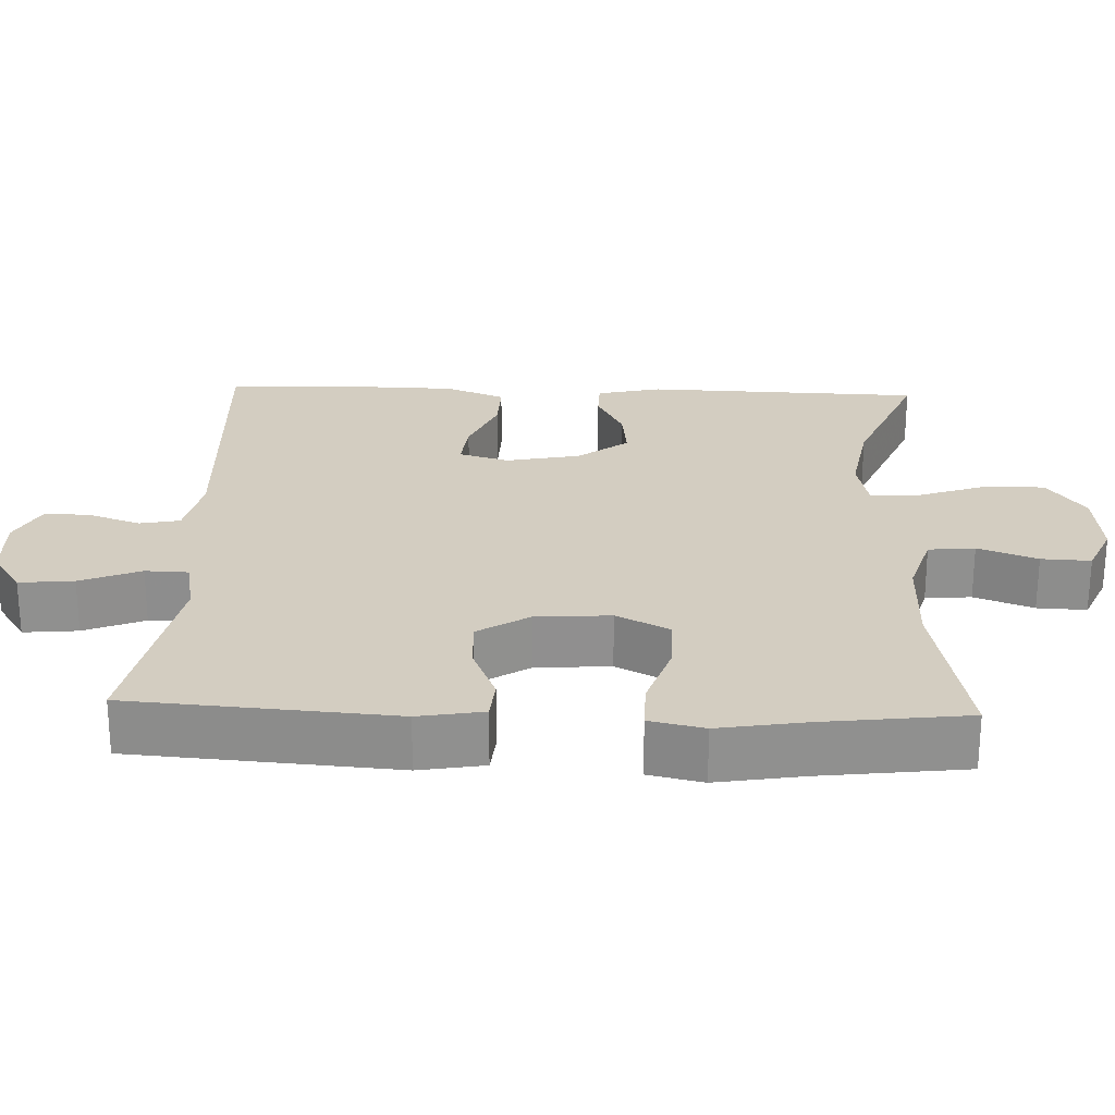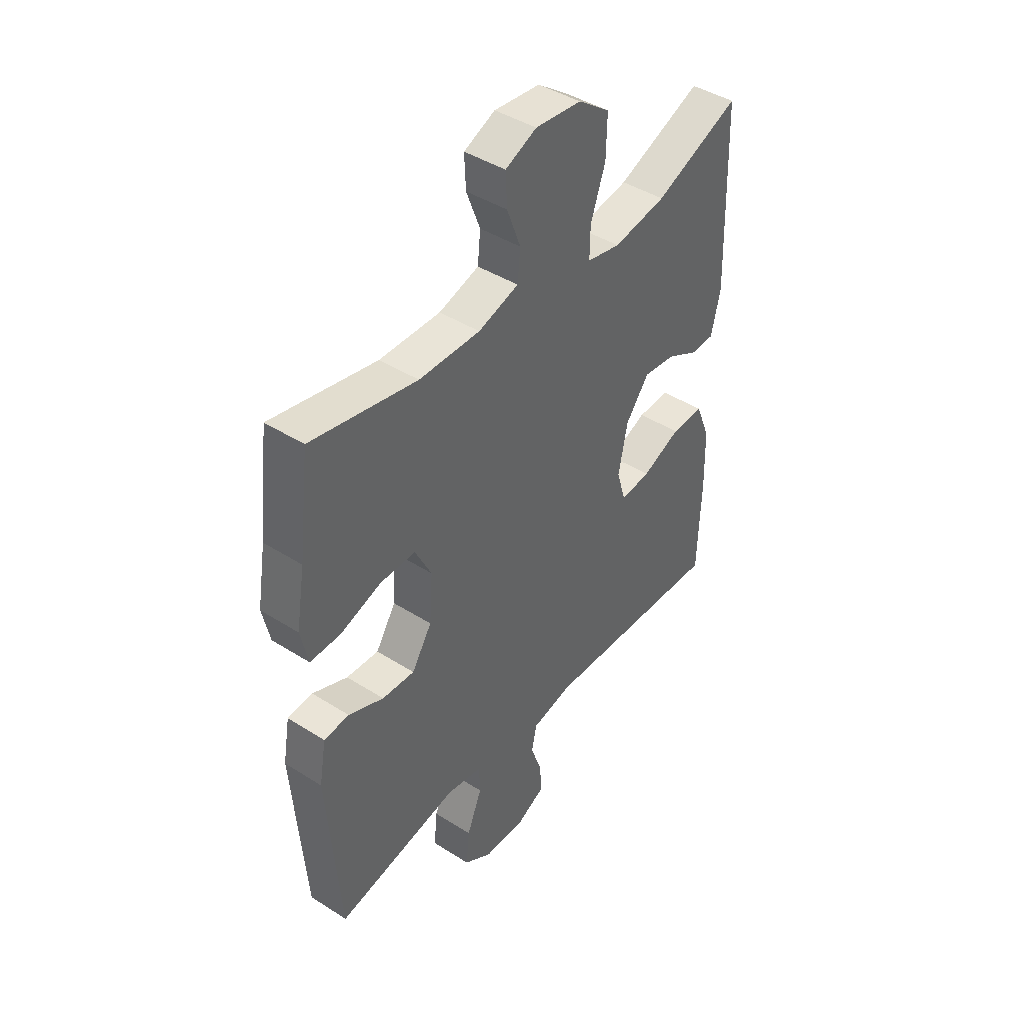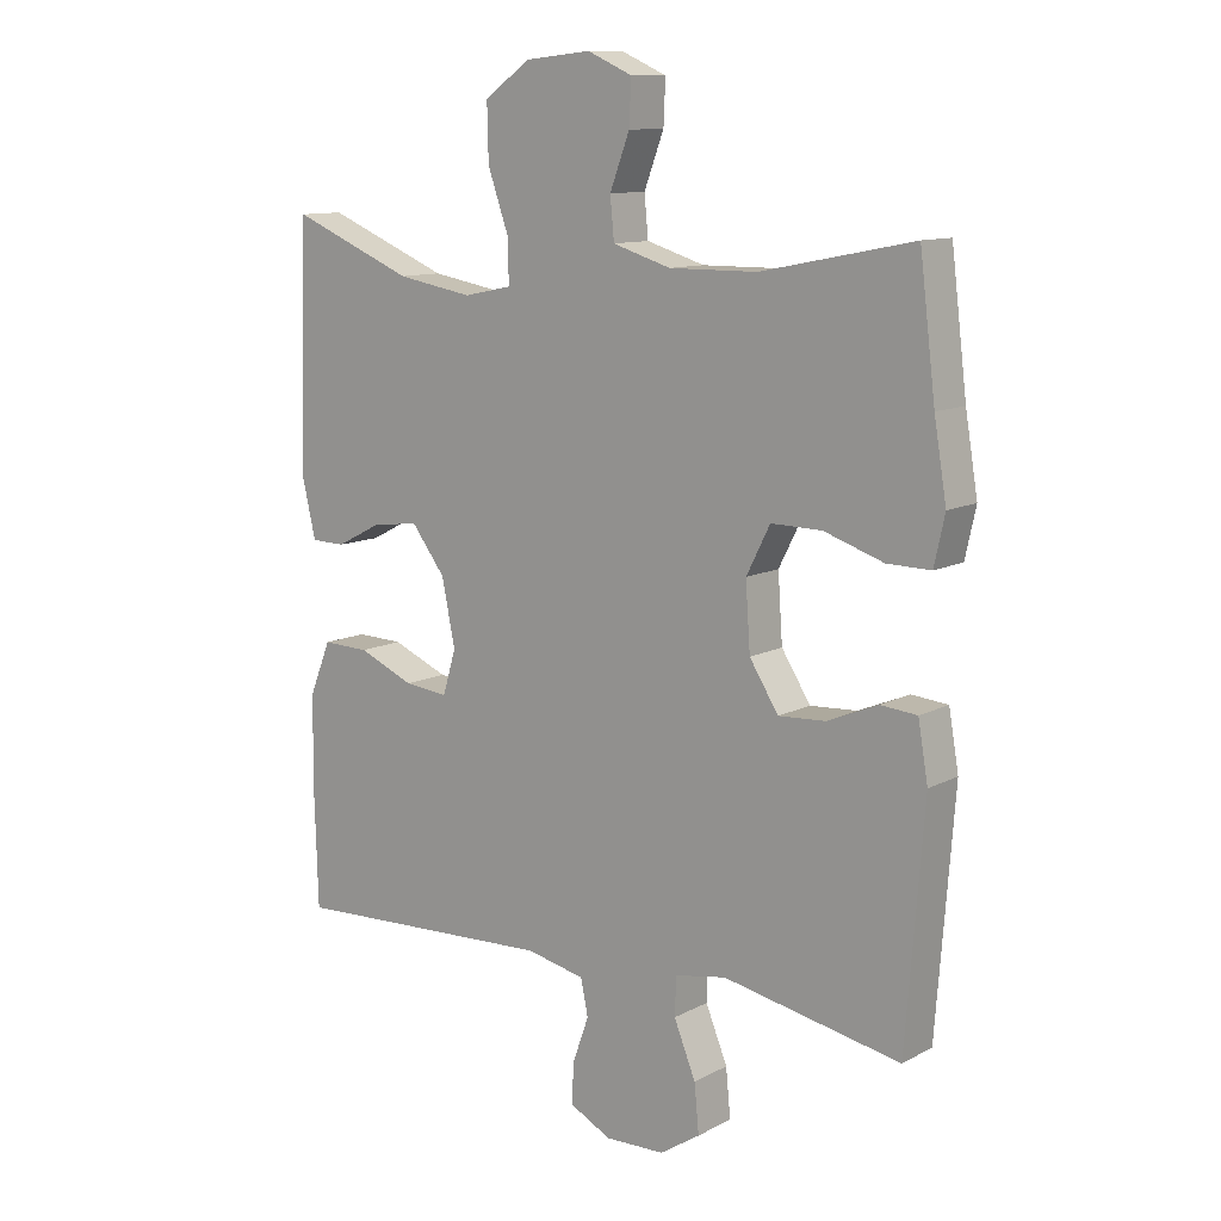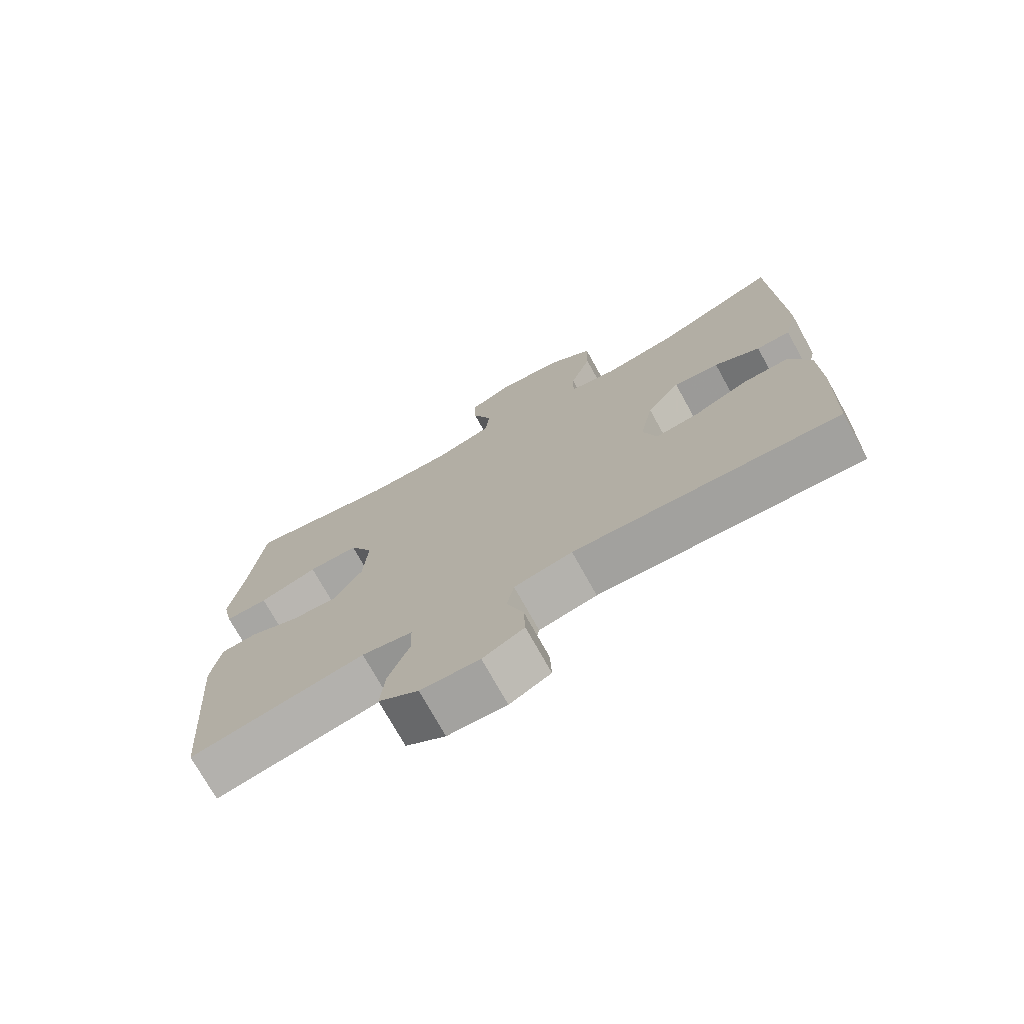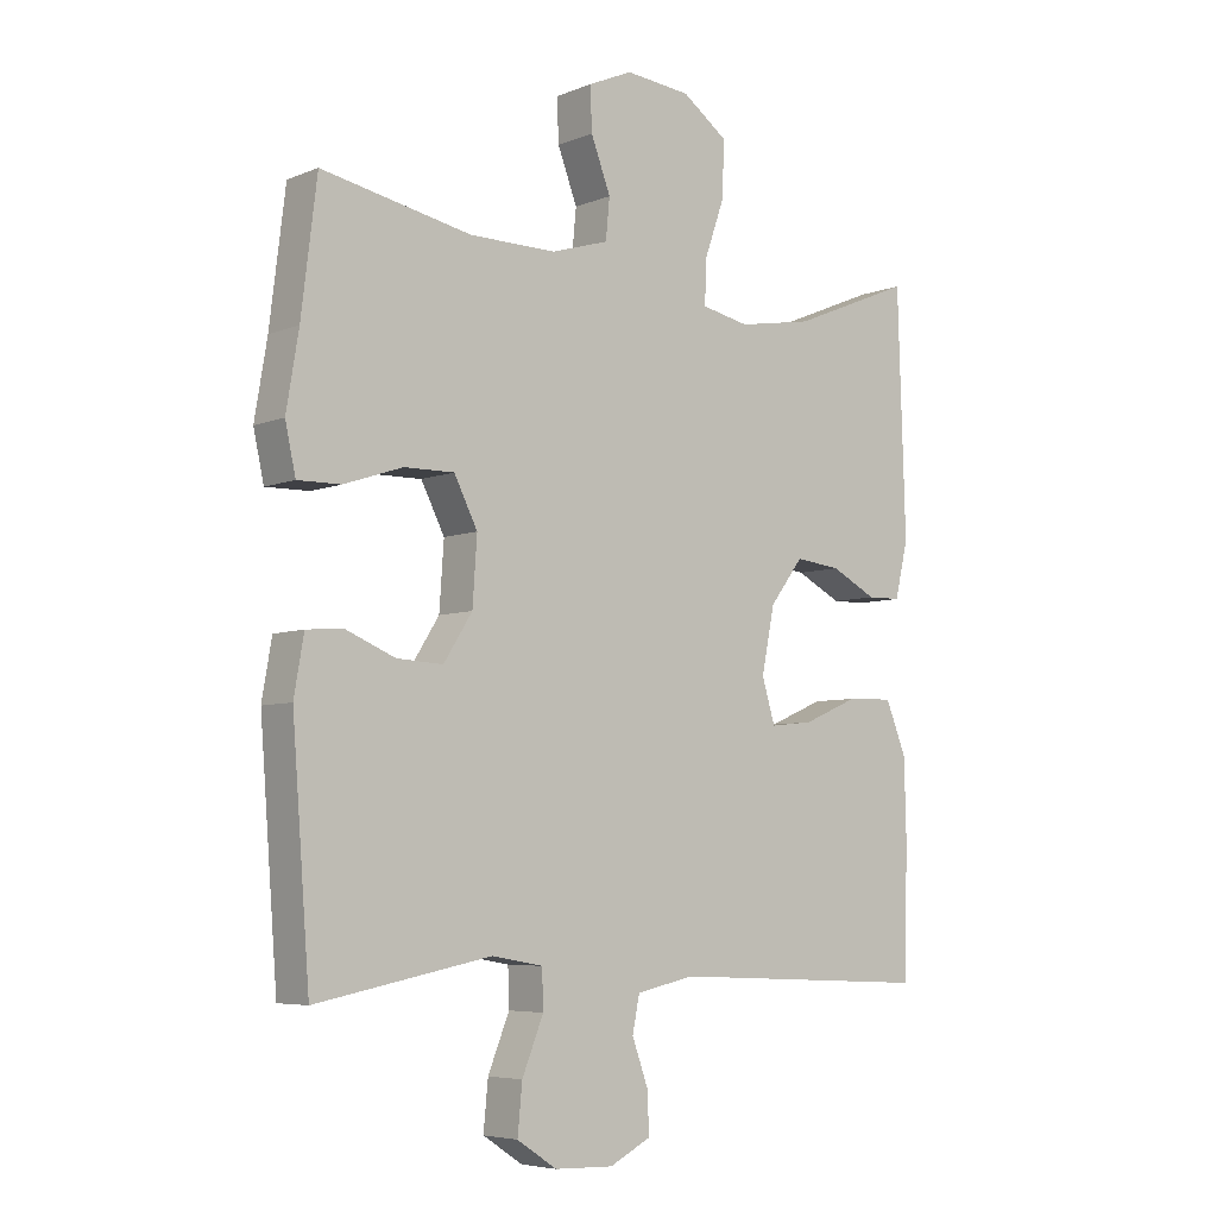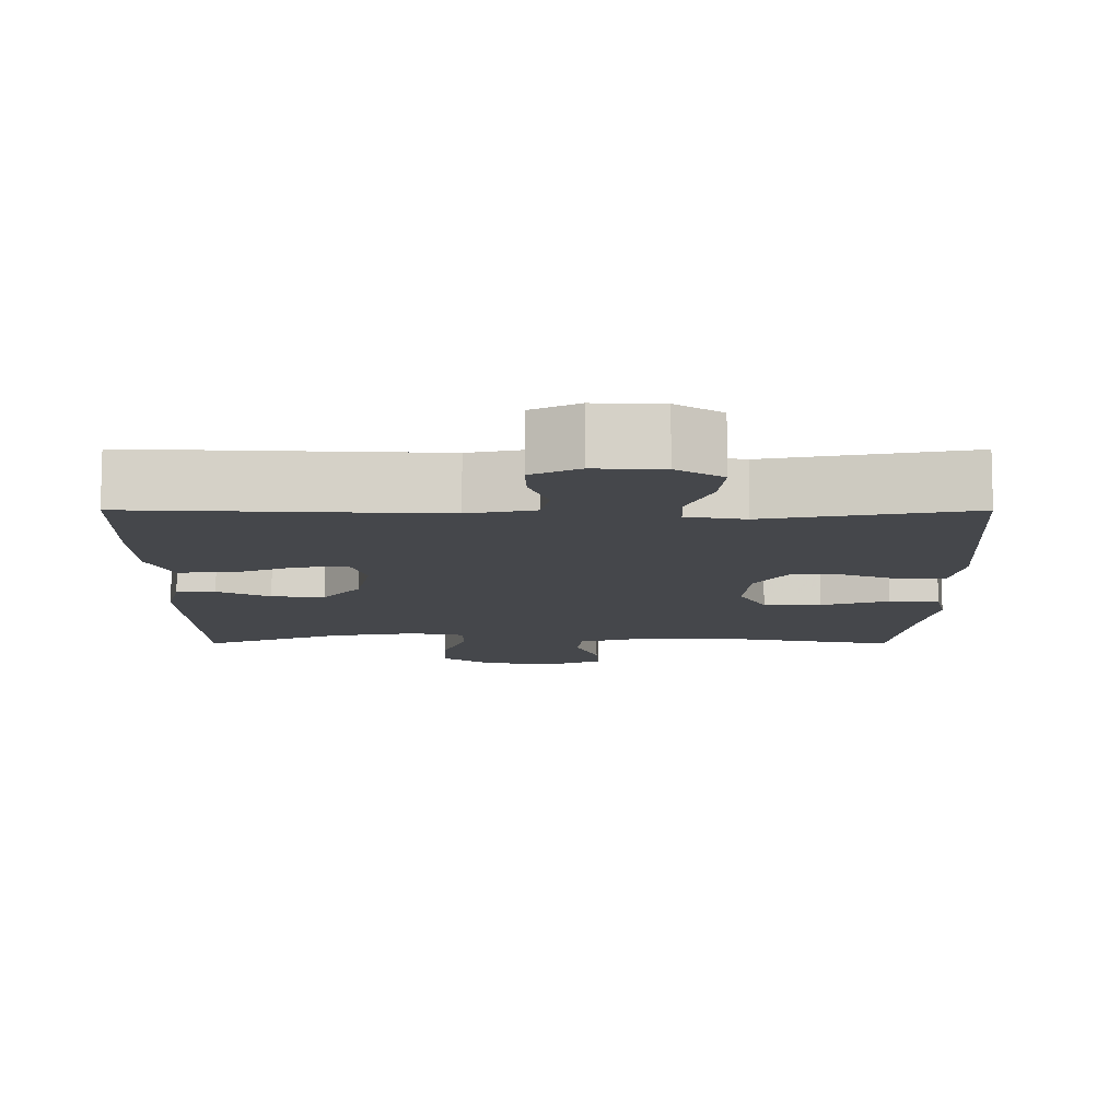
<metadata>
{"format":"obj","ext":"obj","renderer":"f3d","projection":"perspective","resolution":1024,"background":"white","views":[{"elev":24.8,"azim":-87.9,"up":"+Y"},{"elev":43.1,"azim":-53.0,"up":"+Z"},{"elev":11.3,"azim":-141.4,"up":"+Z"},{"elev":-73.7,"azim":29.0,"up":"+Z"},{"elev":-5.8,"azim":-39.8,"up":"+Z"},{"elev":-10.4,"azim":179.9,"up":"+Y"}]}
</metadata>
<code>
v -0.5 0.07 -0.5
v -0.527 0.07 -0.147
v -0.512 0.07 -0.06
v -0.457 0.07 -0.055
v -0.38 0.07 -0.087
v -0.309 0.07 -0.091
v -0.265 0.07 -0.022
v -0.258 0.07 0.078
v -0.294 0.07 0.149
v -0.371 0.07 0.148
v -0.461 0.07 0.118
v -0.527 0.07 0.117
v -0.543 0.07 0.19
v -0.524 0.07 0.304
v -0.5 0.07 0.5
v -0.27 0.07 0.454
v -0.137 0.07 0.453
v -0.049 0.07 0.48
v -0.043 0.07 0.542
v -0.073 0.07 0.621
v -0.076 0.07 0.687
v -0.008 0.07 0.717
v 0.092 0.07 0.707
v 0.161 0.07 0.657
v 0.159 0.07 0.573
v 0.127 0.07 0.482
v 0.126 0.07 0.418
v 0.199 0.07 0.403
v 0.314 0.07 0.423
v 0.5 0.07 0.5
v 0.512 0.07 0.13
v 0.492 0.07 0.044
v 0.44 0.07 0.043
v 0.37 0.07 0.079
v 0.3 0.07 0.087
v 0.249 0.07 0.02
v 0.229 0.07 -0.079
v 0.249 0.07 -0.146
v 0.315 0.07 -0.139
v 0.4 0.07 -0.103
v 0.471 0.07 -0.101
v 0.503 0.07 -0.18
v 0.506 0.07 -0.304
v 0.5 0.07 -0.5
v 0.096 0.07 -0.481
v 0.007 0.07 -0.5
v -0.004 0.07 -0.554
v 0.021 0.07 -0.624
v 0.023 0.07 -0.685
v -0.04 0.07 -0.717
v -0.13 0.07 -0.714
v -0.191 0.07 -0.674
v -0.184 0.07 -0.601
v -0.151 0.07 -0.52
v -0.153 0.07 -0.462
v -0.231 0.07 -0.448
v -0.5 0 -0.5
v -0.527 0 -0.147
v -0.512 0 -0.06
v -0.457 0 -0.055
v -0.38 0 -0.087
v -0.309 0 -0.091
v -0.265 0 -0.022
v -0.258 0 0.078
v -0.294 0 0.149
v -0.371 0 0.148
v -0.461 0 0.118
v -0.527 0 0.117
v -0.543 0 0.19
v -0.524 0 0.304
v -0.5 0 0.5
v -0.27 0 0.454
v -0.137 0 0.453
v -0.049 0 0.48
v -0.043 0 0.542
v -0.073 0 0.621
v -0.076 0 0.687
v -0.008 0 0.717
v 0.092 0 0.707
v 0.161 0 0.657
v 0.159 0 0.573
v 0.127 0 0.482
v 0.126 0 0.418
v 0.199 0 0.403
v 0.314 0 0.423
v 0.5 0 0.5
v 0.512 0 0.13
v 0.492 0 0.044
v 0.44 0 0.043
v 0.37 0 0.079
v 0.3 0 0.087
v 0.249 0 0.02
v 0.229 0 -0.079
v 0.249 0 -0.146
v 0.315 0 -0.139
v 0.4 0 -0.103
v 0.471 0 -0.101
v 0.503 0 -0.18
v 0.506 0 -0.304
v 0.5 0 -0.5
v 0.096 0 -0.481
v 0.007 0 -0.5
v -0.004 0 -0.554
v 0.021 0 -0.624
v 0.023 0 -0.685
v -0.04 0 -0.717
v -0.13 0 -0.714
v -0.191 0 -0.674
v -0.184 0 -0.601
v -0.151 0 -0.52
v -0.153 0 -0.462
v -0.231 0 -0.448
f 52 53 54
f 51 52 54
f 50 51 54
f 49 50 54
f 48 49 54
f 47 48 54
f 46 47 54 55
f 45 46 55
f 45 55 56
f 44 45 56
f 43 44 56
f 42 43 56
f 41 42 56
f 40 41 56
f 39 40 56
f 32 33 34
f 31 32 34
f 30 31 34
f 29 30 34
f 28 29 34 35
f 27 28 35 36
f 24 25 26
f 23 24 26
f 22 23 26
f 21 22 26
f 20 21 26
f 19 20 26
f 18 19 26 27
f 27 36 37
f 18 27 37
f 17 18 37
f 14 15 16
f 14 16 17
f 13 14 17
f 12 13 17
f 11 12 17
f 10 11 17
f 3 4 5
f 2 3 5
f 1 2 5
f 56 1 5
f 56 5 6
f 38 39 56
f 38 56 6 7
f 37 38 7 8
f 17 37 8 9
f 9 10 17
f 110 109 108
f 110 108 107
f 110 107 106
f 110 106 105
f 110 105 104
f 110 104 103
f 111 110 103 102
f 111 102 101
f 112 111 101
f 112 101 100
f 112 100 99
f 112 99 98
f 112 98 97
f 112 97 96
f 112 96 95
f 90 89 88
f 90 88 87
f 90 87 86
f 90 86 85
f 91 90 85 84
f 92 91 84 83
f 82 81 80
f 82 80 79
f 82 79 78
f 82 78 77
f 82 77 76
f 82 76 75
f 83 82 75 74
f 93 92 83
f 93 83 74
f 93 74 73
f 72 71 70
f 73 72 70
f 73 70 69
f 73 69 68
f 73 68 67
f 73 67 66
f 61 60 59
f 61 59 58
f 61 58 57
f 61 57 112
f 62 61 112
f 112 95 94
f 63 62 112 94
f 64 63 94 93
f 65 64 93 73
f 73 66 65
f 1 57 58 2
f 2 58 59 3
f 3 59 60 4
f 4 60 61 5
f 5 61 62 6
f 6 62 63 7
f 7 63 64 8
f 8 64 65 9
f 9 65 66 10
f 10 66 67 11
f 11 67 68 12
f 12 68 69 13
f 13 69 70 14
f 14 70 71 15
f 15 71 72 16
f 16 72 73 17
f 17 73 74 18
f 18 74 75 19
f 19 75 76 20
f 20 76 77 21
f 21 77 78 22
f 22 78 79 23
f 23 79 80 24
f 24 80 81 25
f 25 81 82 26
f 26 82 83 27
f 27 83 84 28
f 28 84 85 29
f 29 85 86 30
f 30 86 87 31
f 31 87 88 32
f 32 88 89 33
f 33 89 90 34
f 34 90 91 35
f 35 91 92 36
f 36 92 93 37
f 37 93 94 38
f 38 94 95 39
f 39 95 96 40
f 40 96 97 41
f 41 97 98 42
f 42 98 99 43
f 43 99 100 44
f 44 100 101 45
f 45 101 102 46
f 46 102 103 47
f 47 103 104 48
f 48 104 105 49
f 49 105 106 50
f 50 106 107 51
f 51 107 108 52
f 52 108 109 53
f 53 109 110 54
f 54 110 111 55
f 55 111 112 56
f 56 112 57 1

</code>
